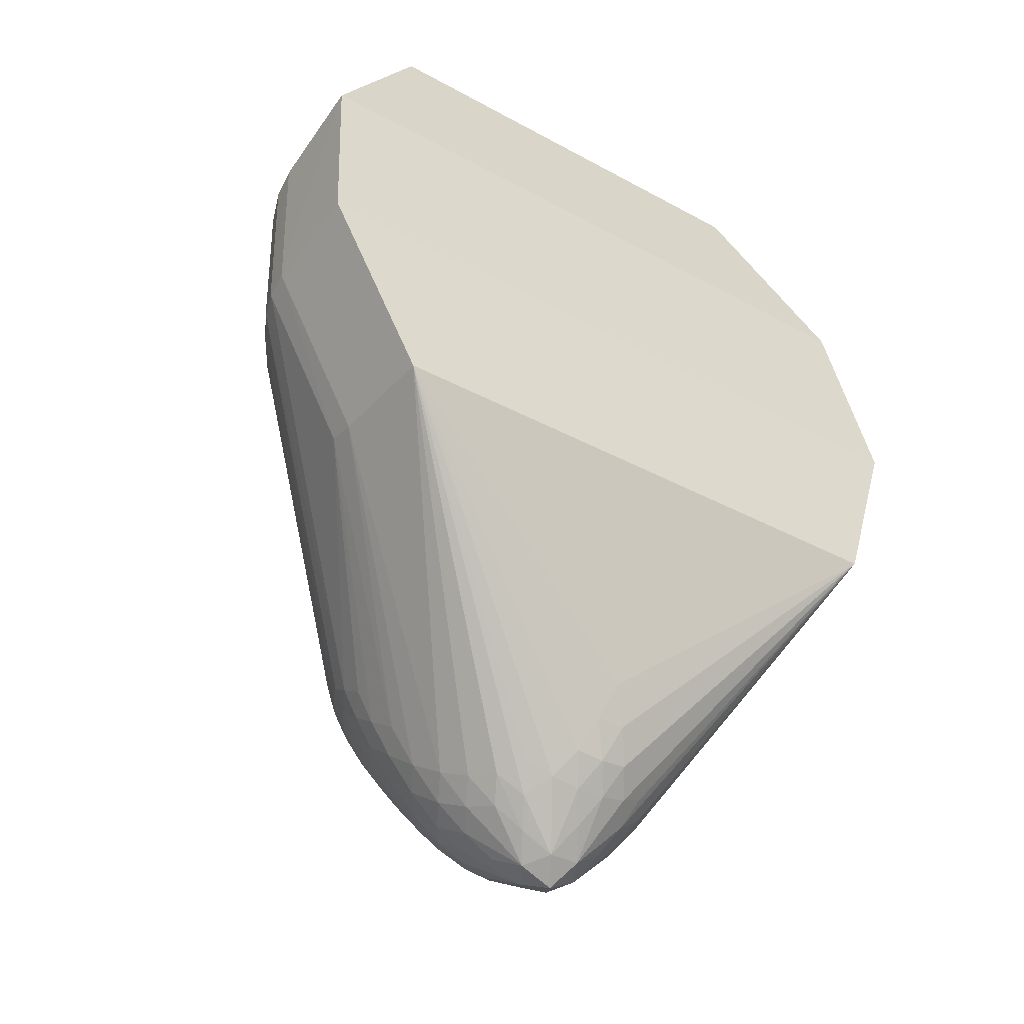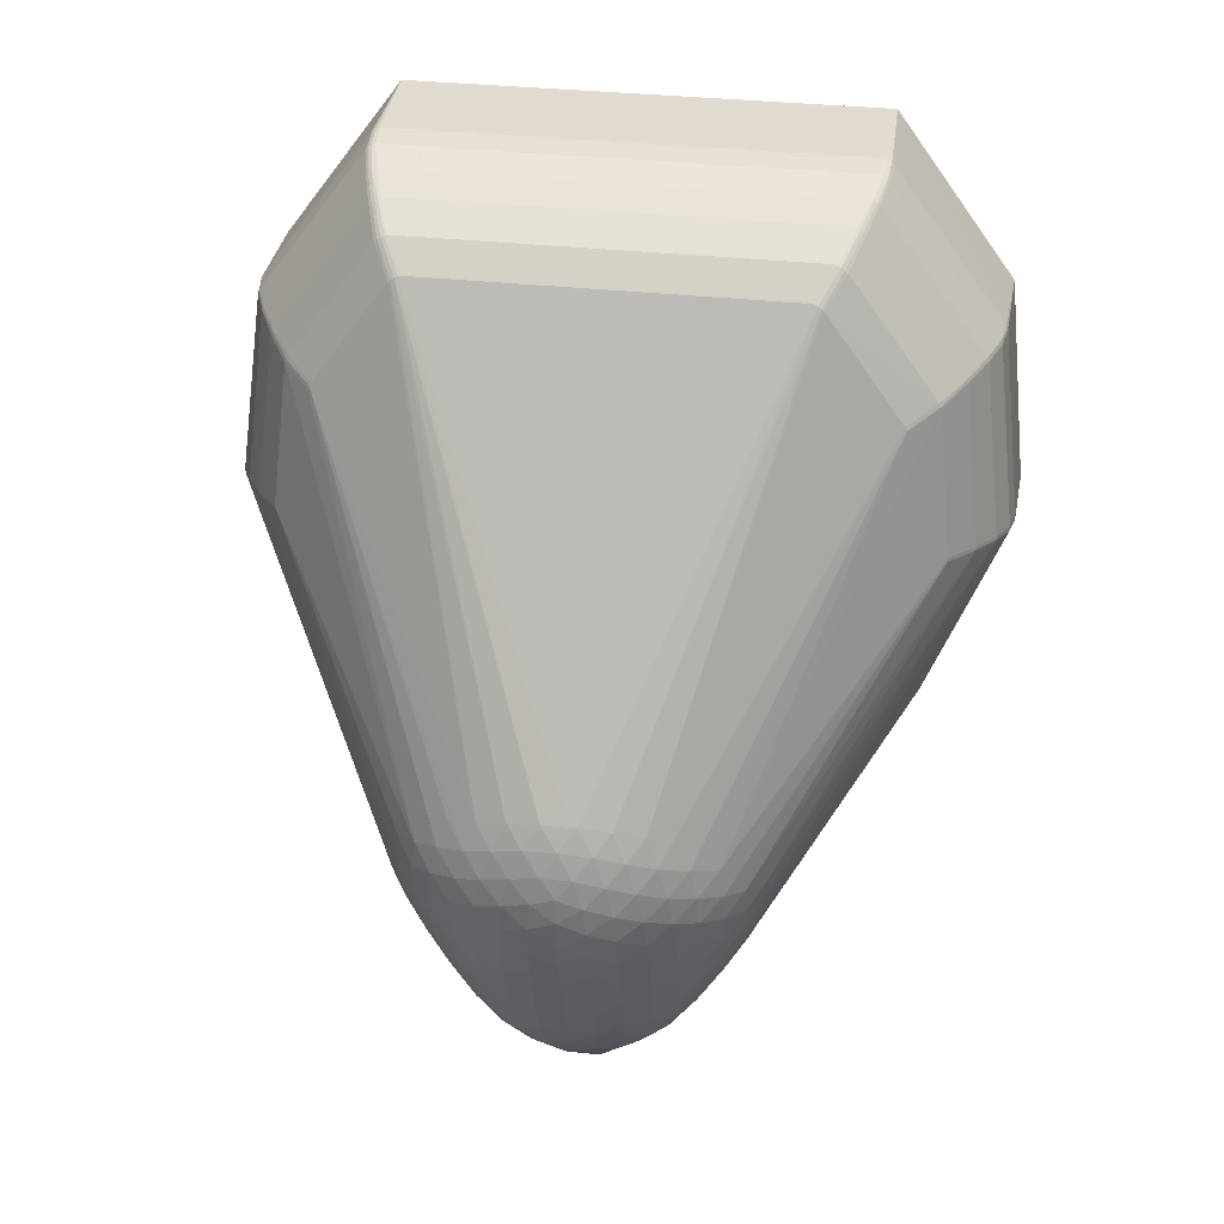
<metadata>
{"format":"obj","ext":"obj","renderer":"f3d","projection":"perspective","resolution":1024,"background":"white","views":[{"elev":-37.8,"azim":-37.1,"up":"+Y"},{"elev":18.4,"azim":-172.0,"up":"+Y"}]}
</metadata>
<code>
v 0.0785 -0.3892 -0.2124
v 0.1337 -0.4007 -0.1741
v 0.1271 -0.3418 -0.2101
v 0.08087 -0.4548 -0.1666
v 0.1316 -0.4655 -0.121
v 0.02281 -0.4285 -0.1983
v 0.1096 -0.2794 -0.2284
v 0.1647 -0.2896 -0.1903
v 0.0147 -0.2166 -0.2387
v -0.0751 -0.2866 -0.2292
v -0.1296 -0.3011 -0.1915
v -0.08782 -0.3502 -0.211
v -0.03566 -0.3936 -0.2129
v -0.03329 -0.4592 -0.1671
v -0.09008 -0.4095 -0.175
v -0.08336 -0.4739 -0.1219
v 0.02443 -0.5031 0.1121
v 0.1186 -0.529 -0.0569
v 0.1705 -0.4508 -0.06801
v 0.1511 -0.4968 -0.003067
v -0.1238 -0.4623 -0.06924
v -0.06607 -0.5362 -0.05767
v -0.1014 -0.5067 -0.004122
v 0.02897 -0.609 0.01484
v 0.1195 -0.5159 0.05303
v 0.02728 -0.5542 -0.0919
v -0.06884 -0.5233 0.05224
v -0.165 -0.3955 -0.07243
v -0.1633 -0.3648 -0.122
v 0.2064 -0.381 -0.07088
v 0.2027 -0.3505 -0.1205
v -0.1306 -0.415 -0.1266
v -0.02772 -0.5276 -0.1088
v 0.08017 -0.5233 -0.1084
v 0.1741 -0.4031 -0.1253
v 0.02072 -0.3713 -0.2317
v -0.03472 -0.3345 -0.2378
v 0.01863 -0.3162 -0.2477
v -0.1325 -0.3606 -0.1702
v 0.02524 -0.4961 -0.1484
v -0.01653 -0.271 -0.2471
v 0.05015 -0.2683 -0.2468
v 0.07316 -0.3303 -0.2373
v 0.1722 -0.3487 -0.1689
v 0.3192 -0.1831 0.2277
v 0.3963 0.01741 0.2107
v 0.3637 0.2276 0.1756
v 0.2302 0.391 0.1319
v -0.3068 -0.2076 0.2251
v -0.3991 -0.01366 0.2074
v -0.3827 0.1984 0.1725
v -0.262 0.3717 0.1298
v 0.3192 -0.1811 0.07802
v 0.3877 0.001657 0.06191
v 0.3557 0.000405 -0.001782
v 0.356 -0.003417 -0.00166
v 0.3545 0.199 0.02895
v 0.3579 0.1906 0.03038
v 0.3286 0.1691 -0.03068
v 0.3299 0.1656 -0.02974
v 0.2778 0.13 -0.08965
v 0.2796 0.1258 -0.08839
v 0.2248 0.3489 -0.01147
v 0.2321 0.3464 -0.01118
v 0.2343 0.3445 -0.01064
v 0.2086 0.308 -0.06652
v 0.218 0.3039 -0.06682
v 0.2209 0.3017 -0.06582
v 0.1799 0.2455 -0.1182
v 0.1901 0.2399 -0.1187
v -0.3879 -0.02963 0.05875
v -0.387 -0.03219 0.05901
v -0.3556 -0.02863 -0.004778
v -0.3552 -0.0323 -0.00462
v -0.3712 0.1691 0.02606
v -0.3392 0.1473 -0.03386
v -0.3428 0.1371 -0.03187
v -0.2878 0.1065 -0.09173
v -0.2507 0.3302 -0.01327
v -0.26 0.3266 -0.01308
v -0.2628 0.3231 -0.01203
v -0.2384 0.2882 -0.06912
v -0.2413 0.286 -0.06874
v -0.1985 0.2308 -0.1198
v -0.2044 0.2271 -0.1209
v -0.2082 0.2243 -0.1204
v 0.1312 -0.3709 -0.1948
v 0.1046 -0.366 -0.2132
v 0.1072 -0.396 -0.1951
v 0.1081 -0.4624 -0.145
v 0.1334 -0.4329 -0.1492
v 0.1083 -0.4284 -0.1718
v 0.05093 -0.4105 -0.2071
v 0.05209 -0.4427 -0.1849
v 0.08004 -0.4208 -0.1916
v 0.09667 -0.2477 -0.2308
v 0.1265 -0.2526 -0.2162
v 0.1203 -0.3112 -0.2212
v 0.1469 -0.3161 -0.2028
v 0.1385 -0.2848 -0.2113
v -0.1096 -0.3261 -0.2038
v -0.0833 -0.3191 -0.222
v -0.1036 -0.2942 -0.2123
v -0.06465 -0.254 -0.2315
v -0.005382 -0.4449 -0.1851
v -0.006545 -0.4128 -0.2073
v -0.0349 -0.4253 -0.1921
v -0.08752 -0.4415 -0.1501
v -0.05997 -0.469 -0.1457
v -0.06268 -0.435 -0.1725
v -0.06346 -0.3725 -0.2139
v -0.08975 -0.3796 -0.1957
v -0.06384 -0.4026 -0.1958
v 0.03923 -0.4647 0.1299
v 0.006532 -0.466 0.1298
v 0.02128 -0.4261 0.1457
v 0.1521 -0.462 -0.09519
v 0.127 -0.4991 -0.08992
v 0.1459 -0.4918 -0.06304
v 0.1755 -0.4539 -0.009202
v 0.185 -0.434 -0.04021
v 0.1625 -0.476 -0.0354
v 0.1075 -0.5476 -0.02408
v 0.1232 -0.5324 0.00195
v 0.136 -0.5167 -0.02962
v -0.0765 -0.507 -0.09077
v -0.1043 -0.472 -0.09626
v -0.09612 -0.5012 -0.06405
v -0.07083 -0.54 0.00114
v -0.0538 -0.5539 -0.02476
v -0.08459 -0.5253 -0.03054
v -0.1398 -0.4467 -0.04157
v -0.1141 -0.4868 -0.03656
v 0.00925 -0.5313 0.09004
v 0.04195 -0.53 0.09017
v 0.02682 -0.5593 0.06661
v -0.005854 -0.5931 0.01213
v -0.02332 -0.5678 0.03632
v 0.01065 -0.5869 0.04073
v 0.07771 -0.5638 0.03675
v 0.06248 -0.5905 0.01242
v 0.0453 -0.5856 0.04088
v 0.05557 -0.4982 0.1106
v 0.07292 -0.5219 0.08695
v 0.1078 -0.5402 0.0311
v 0.09086 -0.5366 0.05967
v 0.1016 -0.5073 0.08047
v 0.07794 -0.5738 -0.01805
v 0.04587 -0.5968 -0.01373
v -0.02232 -0.5777 -0.01847
v 0.01142 -0.5982 -0.01387
v 0.04353 -0.5654 -0.06951
v 0.01176 -0.5666 -0.06964
v 0.02818 -0.5828 -0.04122
v -0.05507 -0.5466 0.03042
v -0.03875 -0.5417 0.05913
v -0.006993 -0.5006 0.1104
v -0.02224 -0.5256 0.08655
v -0.05194 -0.5133 0.07983
v -0.1658 -0.3795 -0.09927
v 0.2031 -0.3969 -0.04312
v 0.2061 -0.3649 -0.09772
v -0.1088 -0.4436 -0.1256
v -0.1287 -0.4388 -0.09913
v -0.1465 -0.4275 -0.07133
v -0.1494 -0.3883 -0.1251
v -0.149 -0.4086 -0.09922
v -0.08592 -0.5192 0.02483
v -0.03639 -0.559 -0.05067
v -0.05583 -0.5037 -0.1161
v -0.04783 -0.5357 -0.0839
v 0.001218 -0.5451 -0.1003
v -0.01893 -0.5551 -0.07613
v -0.1672 -0.3399 -0.1325
v 0.2047 -0.3254 -0.131
v 0.1064 -0.4973 -0.1154
v 0.1006 -0.5299 -0.08328
v 0.09078 -0.554 -0.05014
v 0.05261 -0.543 -0.1001
v 0.07327 -0.5515 -0.07574
v 0.1364 -0.5105 0.02576
v 0.1904 -0.4143 -0.06993
v 0.1546 -0.4333 -0.1245
v 0.1738 -0.427 -0.09786
v 0.1907 -0.375 -0.1237
v 0.1917 -0.3953 -0.0978
v 0.02174 -0.399 -0.2175
v -0.00753 -0.3837 -0.2244
v -0.06165 -0.3428 -0.2267
v -0.03618 -0.3644 -0.2276
v 0.01964 -0.3426 -0.2421
v -0.006768 -0.3252 -0.2449
v -0.008428 -0.3552 -0.2365
v -0.112 -0.3562 -0.1919
v -0.1127 -0.385 -0.1746
v -0.1117 -0.4144 -0.1519
v -0.1503 -0.3636 -0.1457
v -0.1319 -0.3888 -0.151
v -0.03149 -0.494 -0.1393
v 0.02401 -0.4617 -0.1749
v -0.004063 -0.4793 -0.1595
v 0.02644 -0.5299 -0.1192
v -0.00267 -0.5139 -0.1311
v -0.05597 -0.3111 -0.2357
v -0.0343 -0.2473 -0.2407
v -0.04657 -0.2783 -0.2405
v 0.001898 -0.2949 -0.2493
v -0.0281 -0.3023 -0.2446
v -0.1325 -0.3315 -0.1828
v -0.1516 -0.3352 -0.1592
v -0.001484 -0.2432 -0.2452
v 0.06596 -0.2434 -0.2402
v 0.03296 -0.2419 -0.2451
v 0.03366 -0.2937 -0.2492
v 0.01673 -0.2674 -0.2493
v 0.08061 -0.2734 -0.2399
v 0.1006 -0.3365 -0.226
v 0.0925 -0.3053 -0.235
v 0.04463 -0.3232 -0.2447
v 0.0641 -0.2987 -0.2442
v 0.1515 -0.3459 -0.1908
v 0.1699 -0.3197 -0.1815
v 0.1861 -0.2929 -0.167
v 0.1899 -0.3503 -0.1443
v 0.1891 -0.3219 -0.1578
v 0.07686 -0.3599 -0.2271
v 0.04978 -0.3814 -0.2242
v 0.04856 -0.353 -0.2363
v 0.05325 -0.4771 -0.1593
v 0.08156 -0.4896 -0.1388
v 0.05431 -0.5116 -0.1309
v 0.1554 -0.404 -0.1508
v 0.1543 -0.3746 -0.1735
v 0.1736 -0.3768 -0.1498
v -0.3935 -0.02593 0.08921
v -0.3883 -0.02504 0.05847
v -0.3754 -0.02648 0.02787
v -0.3751 -0.0307 0.02807
v -0.3297 -0.02966 -0.04164
v -0.3292 -0.03383 -0.04143
v -0.3544 -0.03601 -0.003939
v -0.3755 0.1778 0.05568
v -0.3772 0.1743 0.05612
v -0.3726 0.1647 0.02674
v -0.3776 0.1721 0.0564
v -0.3743 -0.03395 0.0285
v -0.359 0.1587 -0.003128
v -0.3411 0.144 -0.03356
v -0.3604 0.1547 -0.002499
v -0.3421 0.1406 -0.03299
v -0.3609 0.1516 -0.001686
v -0.3935 -0.02208 0.08897
v -0.3179 0.1245 -0.06736
v -0.3163 0.1283 -0.06795
v -0.3188 0.1206 -0.06614
v -0.2861 0.1108 -0.0924
v -0.3056 -0.2055 0.0754
v -0.3069 -0.2102 0.1062
v -0.3093 -0.2055 0.1063
v 0.3225 -0.1808 0.1089
v 0.3205 -0.1857 0.1088
v -0.2539 0.3411 0.0151
v -0.2584 0.3408 0.01513
v -0.2554 0.3296 -0.01368
v -0.2622 0.3383 0.01566
v -0.2649 0.3348 0.01657
v 0.3877 0.00528 0.06172
v 0.3926 0.007905 0.0923
v 0.387 -0.002095 0.0623
v 0.3923 0.002446 0.09268
v 0.3753 0.001817 0.03105
v 0.3752 -0.001381 0.0312
v 0.3554 -0.006971 -0.001326
v 0.3744 -0.00572 0.03184
v 0.3304 -0.005269 -0.03885
v 0.3301 -0.009453 -0.0385
v -0.2442 0.3134 -0.04059
v -0.2352 0.2897 -0.06898
v -0.2523 0.3095 -0.04062
v -0.2547 0.3073 -0.03991
v -0.2179 0.2619 -0.09933
v -0.2323 0.2907 -0.06837
v -0.2201 0.2609 -0.09987
v -0.2008 0.2295 -0.1205
v -0.2236 0.259 -0.1002
v -0.2269 0.2565 -0.09971
v -0.23 0.2537 -0.09863
v -0.2105 0.2223 -0.1196
v 0.359 0.2065 0.05875
v 0.3566 0.1958 0.02933
v 0.3608 0.2039 0.05911
v 0.3619 0.1995 0.05978
v 0.3274 0.1713 -0.03098
v 0.3445 0.1862 -0.0001828
v -0.3919 -0.03019 0.08954
v 0.346 0.1833 0.0002796
v 0.3472 0.1782 0.001667
v 0.2757 0.1342 -0.09017
v 0.3043 0.1538 -0.06546
v 0.3062 0.1501 -0.065
v 0.3078 0.1463 -0.06398
v -0.2441 0.2835 -0.06777
v -0.2488 0.3119 -0.04103
v 0.2272 0.3602 0.01712
v 0.2289 0.3481 -0.01157
v 0.2307 0.3596 0.01726
v 0.2346 0.3572 0.01786
v 0.2184 0.3315 -0.03866
v 0.2115 0.3072 -0.06711
v 0.2231 0.3304 -0.03906
v 0.2148 0.3059 -0.06722
v 0.2268 0.3283 -0.03862
v 0.2293 0.3262 -0.03789
v 0.1968 0.2781 -0.09759
v 0.1823 0.2444 -0.1189
v 0.199 0.2773 -0.09812
v 0.1861 0.2424 -0.1193
v 0.2026 0.2757 -0.09838
v 0.2061 0.2734 -0.0979
v 0.1926 0.2381 -0.1179
v 0.2094 0.2709 -0.0968
f 49 46 50
f 46 49 45
f 50 46 51
f 47 51 46
f 52 51 47
f 47 48 52
f 116 45 49
f 50 51 252
f 207 38 192
f 8 275 223
f 143 144 45
f 17 135 143
f 143 135 144
f 45 116 114
f 114 143 45
f 17 143 114
f 181 20 45
f 25 181 45
f 49 27 156
f 27 138 156
f 52 262 263
f 79 263 262
f 235 295 50
f 50 252 235
f 72 295 235
f 245 252 51
f 236 235 252
f 252 245 236
f 236 245 244
f 284 211 85
f 85 285 284
f 69 84 281
f 315 284 69
f 69 284 84
f 9 284 315
f 211 284 9
f 268 47 46
f 46 270 268
f 273 225 56
f 224 225 175
f 225 273 175
f 31 274 269
f 31 175 274
f 31 185 224
f 224 175 31
f 56 225 276
f 276 275 56
f 276 225 223
f 223 275 276
f 223 225 222
f 222 8 223
f 62 8 100
f 314 69 281
f 115 116 49
f 115 114 116
f 17 114 115
f 49 157 115
f 115 157 17
f 24 141 142
f 144 135 142
f 181 25 145
f 20 181 124
f 124 145 141
f 181 145 124
f 119 18 118
f 257 295 72
f 158 157 49
f 139 156 138
f 139 158 156
f 24 142 139
f 256 10 78
f 41 206 205
f 85 211 205
f 205 211 41
f 10 206 204
f 265 266 52
f 52 263 265
f 265 81 266
f 264 79 277
f 263 79 264
f 264 265 263
f 242 51 52
f 52 266 242
f 266 81 242
f 239 74 73
f 73 255 239
f 214 38 207
f 75 242 81
f 280 75 81
f 247 75 280
f 283 284 285
f 281 84 283
f 84 284 283
f 47 268 292
f 267 292 268
f 269 270 53
f 272 273 56
f 274 175 272
f 272 175 273
f 269 274 272
f 90 230 92
f 218 98 217
f 191 192 38
f 191 193 192
f 300 298 299
f 100 98 7
f 98 218 7
f 44 225 224
f 44 222 225
f 217 98 3
f 8 222 99
f 100 8 99
f 99 98 100
f 99 3 98
f 61 298 300
f 61 62 100
f 45 144 147
f 140 142 141
f 141 145 140
f 140 145 25
f 123 124 141
f 123 178 18
f 18 119 125
f 20 124 125
f 125 123 18
f 124 123 125
f 149 141 24
f 178 149 180
f 105 6 200
f 240 74 239
f 239 11 240
f 240 11 209
f 295 257 259
f 259 49 50
f 50 295 259
f 49 156 159
f 159 158 49
f 156 158 159
f 136 142 135
f 136 139 142
f 85 205 86
f 104 206 10
f 104 10 256
f 256 288 104
f 288 86 104
f 104 205 206
f 104 86 205
f 286 86 288
f 286 285 85
f 85 86 286
f 37 193 190
f 192 193 37
f 207 192 208
f 208 204 206
f 192 37 208
f 208 37 204
f 208 41 207
f 208 206 41
f 74 246 238
f 238 73 74
f 237 73 238
f 238 236 237
f 241 246 74
f 246 241 174
f 174 241 74
f 81 265 80
f 265 264 80
f 80 280 81
f 243 245 51
f 51 242 243
f 242 75 243
f 244 245 243
f 243 75 244
f 215 214 207
f 207 41 215
f 41 211 215
f 42 214 215
f 303 264 277
f 303 80 264
f 254 288 256
f 285 286 83
f 247 280 302
f 302 76 247
f 280 83 302
f 77 73 237
f 255 73 77
f 278 282 281
f 281 283 278
f 277 282 278
f 278 303 277
f 291 292 290
f 47 292 291
f 260 53 270
f 261 53 260
f 260 270 46
f 46 45 260
f 45 261 260
f 269 272 54
f 54 270 269
f 54 268 270
f 54 267 268
f 290 292 58
f 292 267 58
f 229 230 231
f 231 230 34
f 90 92 91
f 95 92 4
f 4 92 230
f 4 230 229
f 43 218 217
f 36 191 228
f 193 191 36
f 187 36 227
f 227 36 228
f 89 92 95
f 95 1 89
f 118 18 177
f 177 180 34
f 18 178 177
f 178 180 177
f 176 230 90
f 34 230 176
f 90 91 176
f 176 91 5
f 176 177 34
f 176 5 118
f 118 177 176
f 317 70 212
f 319 70 317
f 212 70 96
f 96 61 7
f 319 321 320
f 320 70 319
f 321 299 320
f 320 299 298
f 298 61 320
f 320 96 70
f 61 96 320
f 221 233 87
f 221 44 233
f 87 3 221
f 3 99 221
f 222 44 221
f 221 99 222
f 100 7 97
f 97 61 100
f 7 61 97
f 52 48 304
f 304 262 52
f 304 79 262
f 66 282 277
f 277 308 66
f 281 282 66
f 66 314 281
f 309 66 308
f 314 66 309
f 142 140 146
f 144 142 146
f 146 147 144
f 146 140 25
f 146 25 45
f 45 147 146
f 117 119 118
f 117 184 119
f 178 123 148
f 148 149 178
f 148 123 141
f 141 149 148
f 34 180 179
f 179 231 34
f 190 193 188
f 188 36 187
f 193 36 188
f 187 6 106
f 6 105 106
f 106 188 187
f 151 149 24
f 49 259 258
f 258 259 257
f 134 135 17
f 134 136 135
f 17 157 134
f 139 136 134
f 157 158 134
f 158 139 134
f 236 238 71
f 72 235 71
f 235 236 71
f 71 246 72
f 71 238 246
f 42 215 213
f 212 42 213
f 213 317 212
f 211 9 213
f 213 215 211
f 213 9 315
f 315 317 213
f 287 286 288
f 288 254 287
f 76 302 287
f 287 83 286
f 287 302 83
f 279 83 280
f 280 80 279
f 80 303 279
f 244 75 249
f 249 75 247
f 78 11 253
f 256 78 253
f 253 254 256
f 239 255 253
f 253 11 239
f 303 278 82
f 82 279 303
f 83 279 82
f 285 83 82
f 82 283 285
f 82 278 283
f 289 307 48
f 48 47 289
f 47 291 289
f 271 272 56
f 267 54 271
f 271 54 272
f 300 299 293
f 293 299 321
f 2 91 92
f 2 89 87
f 92 89 2
f 87 233 2
f 5 91 183
f 184 117 183
f 118 5 183
f 183 117 118
f 88 89 1
f 87 89 88
f 88 3 87
f 217 3 88
f 228 43 226
f 226 227 228
f 1 227 226
f 226 88 1
f 226 43 217
f 217 88 226
f 218 43 220
f 220 214 42
f 93 1 95
f 93 227 1
f 93 6 187
f 187 227 93
f 216 42 212
f 212 96 216
f 216 220 42
f 216 96 7
f 216 7 218
f 218 220 216
f 48 307 306
f 306 304 48
f 319 317 318
f 318 317 315
f 119 184 19
f 120 121 261
f 45 20 120
f 120 261 45
f 152 180 149
f 152 179 180
f 152 149 26
f 26 179 152
f 40 200 229
f 229 231 40
f 26 151 153
f 153 151 173
f 26 149 154
f 154 151 26
f 149 151 154
f 137 151 24
f 24 139 137
f 137 139 138
f 173 151 169
f 201 14 105
f 201 40 203
f 201 105 200
f 200 40 201
f 13 111 190
f 190 188 13
f 188 106 13
f 72 246 160
f 167 28 160
f 160 257 72
f 160 28 257
f 255 77 250
f 250 253 255
f 244 249 251
f 251 236 244
f 237 236 251
f 251 77 237
f 251 250 77
f 249 250 251
f 55 271 56
f 60 271 55
f 297 271 60
f 297 58 267
f 267 271 297
f 60 55 301
f 275 8 301
f 8 62 301
f 56 275 301
f 301 55 56
f 301 61 300
f 62 61 301
f 300 293 59
f 59 301 300
f 60 301 59
f 232 183 91
f 232 2 233
f 91 2 232
f 185 184 35
f 184 183 35
f 183 232 35
f 219 220 43
f 219 43 228
f 38 214 219
f 214 220 219
f 219 191 38
f 228 191 219
f 94 93 95
f 94 4 229
f 95 4 94
f 229 200 94
f 200 6 94
f 6 93 94
f 64 307 65
f 64 306 307
f 304 306 305
f 306 64 305
f 314 309 316
f 316 318 315
f 315 69 316
f 69 314 316
f 122 125 119
f 119 19 122
f 20 125 122
f 122 120 20
f 121 120 122
f 269 53 30
f 171 33 173
f 173 169 171
f 171 169 22
f 22 126 171
f 170 33 171
f 171 126 170
f 203 33 199
f 199 201 203
f 14 201 199
f 199 33 170
f 199 110 14
f 172 33 203
f 173 33 172
f 26 153 172
f 172 153 173
f 203 40 202
f 26 172 202
f 202 172 203
f 202 40 231
f 202 179 26
f 231 179 202
f 155 138 27
f 155 137 138
f 22 169 130
f 14 110 107
f 105 14 107
f 107 106 105
f 107 13 106
f 204 37 189
f 111 12 189
f 190 111 189
f 189 37 190
f 103 78 10
f 103 11 78
f 101 194 209
f 101 12 194
f 209 11 101
f 11 103 101
f 195 15 196
f 167 160 166
f 210 240 209
f 210 197 174
f 74 240 210
f 210 174 74
f 133 21 128
f 128 126 22
f 127 126 128
f 167 166 164
f 164 166 32
f 164 21 167
f 164 128 21
f 127 128 164
f 248 249 247
f 248 250 249
f 247 76 248
f 76 287 248
f 248 287 254
f 254 253 248
f 253 250 248
f 294 59 293
f 68 293 321
f 68 294 293
f 313 294 68
f 310 309 308
f 308 305 310
f 310 305 64
f 234 35 232
f 234 44 224
f 224 185 234
f 185 35 234
f 233 44 234
f 234 232 233
f 304 305 63
f 79 304 63
f 63 305 308
f 277 79 63
f 63 308 277
f 121 122 182
f 182 122 19
f 161 30 53
f 161 53 261
f 261 121 161
f 121 182 161
f 161 182 30
f 170 126 16
f 109 199 170
f 110 199 109
f 132 133 258
f 132 258 257
f 150 169 151
f 150 130 169
f 151 137 150
f 137 130 150
f 112 12 111
f 194 12 112
f 112 195 194
f 15 195 112
f 113 107 110
f 113 112 111
f 111 13 113
f 13 107 113
f 110 15 113
f 15 112 113
f 102 189 12
f 12 101 102
f 204 189 102
f 10 204 102
f 102 103 10
f 102 101 103
f 198 195 196
f 196 32 198
f 32 166 198
f 198 166 197
f 194 195 39
f 209 194 39
f 39 198 197
f 195 198 39
f 39 210 209
f 197 210 39
f 29 166 160
f 29 160 246
f 246 174 29
f 174 197 29
f 197 166 29
f 60 59 296
f 59 294 296
f 296 297 60
f 296 294 290
f 290 58 296
f 58 297 296
f 290 294 57
f 57 313 65
f 57 294 313
f 57 291 290
f 57 289 291
f 65 307 57
f 307 289 57
f 67 321 319
f 67 68 321
f 319 318 67
f 313 68 67
f 186 19 184
f 186 182 19
f 186 184 185
f 30 182 186
f 163 126 127
f 163 16 126
f 163 164 32
f 127 164 163
f 163 32 196
f 108 15 110
f 110 109 108
f 196 15 108
f 170 16 108
f 108 109 170
f 108 163 196
f 16 163 108
f 49 258 23
f 258 133 23
f 165 21 133
f 133 132 165
f 165 28 167
f 167 21 165
f 257 28 165
f 165 132 257
f 311 67 318
f 311 316 309
f 318 316 311
f 309 310 311
f 313 67 312
f 312 310 64
f 312 311 310
f 67 311 312
f 65 313 312
f 312 64 65
f 30 186 162
f 185 31 162
f 162 186 185
f 269 30 162
f 162 31 269
f 137 155 129
f 129 130 137
f 168 129 155
f 168 27 49
f 168 155 27
f 49 23 168
f 23 129 168
f 22 130 131
f 130 129 131
f 131 129 23
f 131 23 133
f 131 128 22
f 133 128 131

</code>
